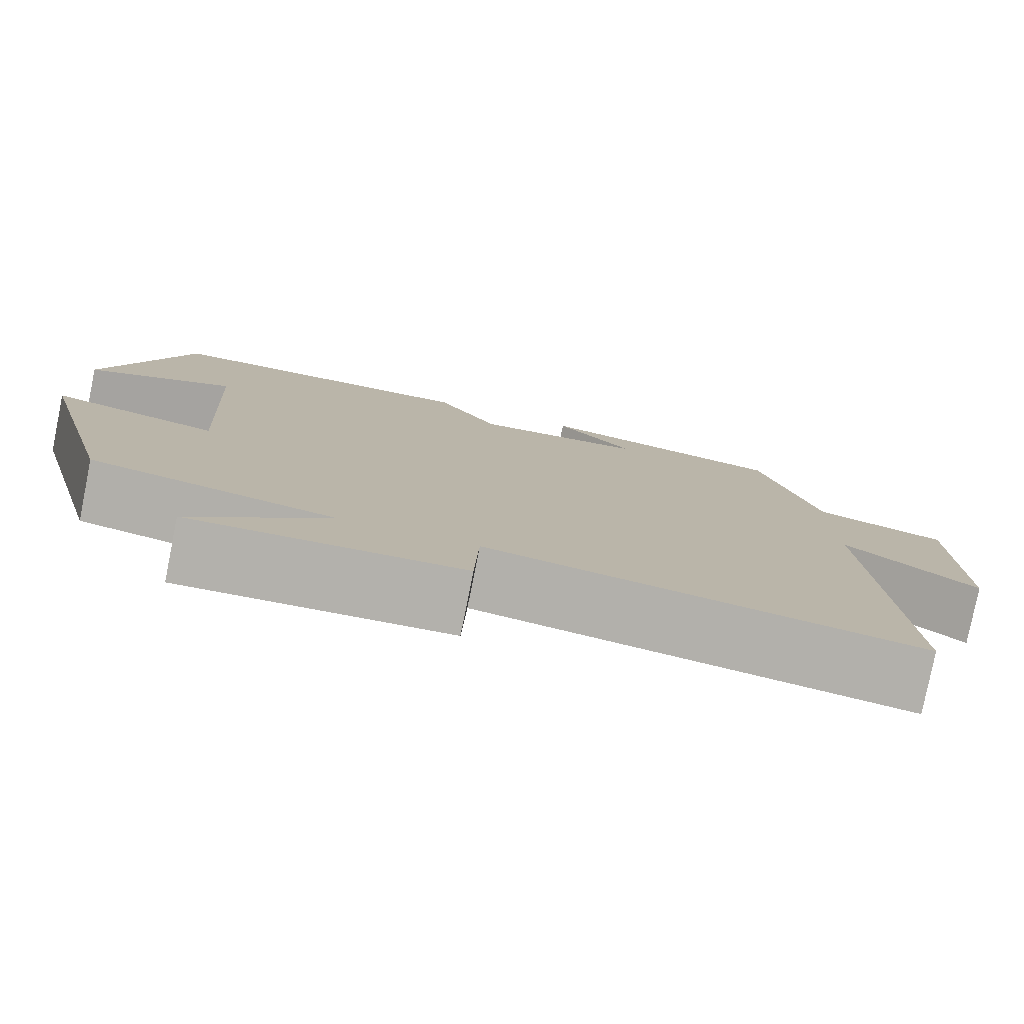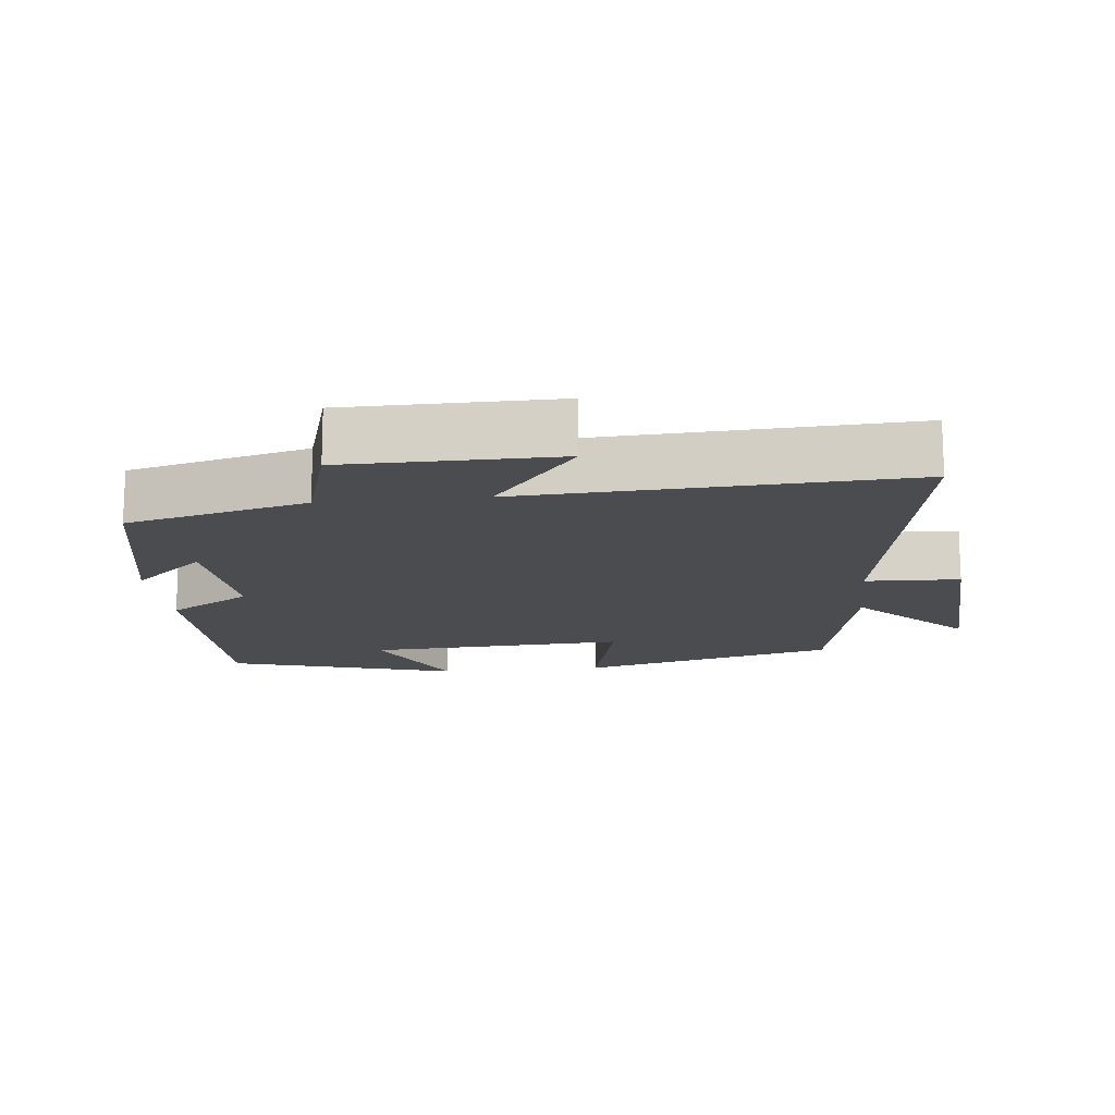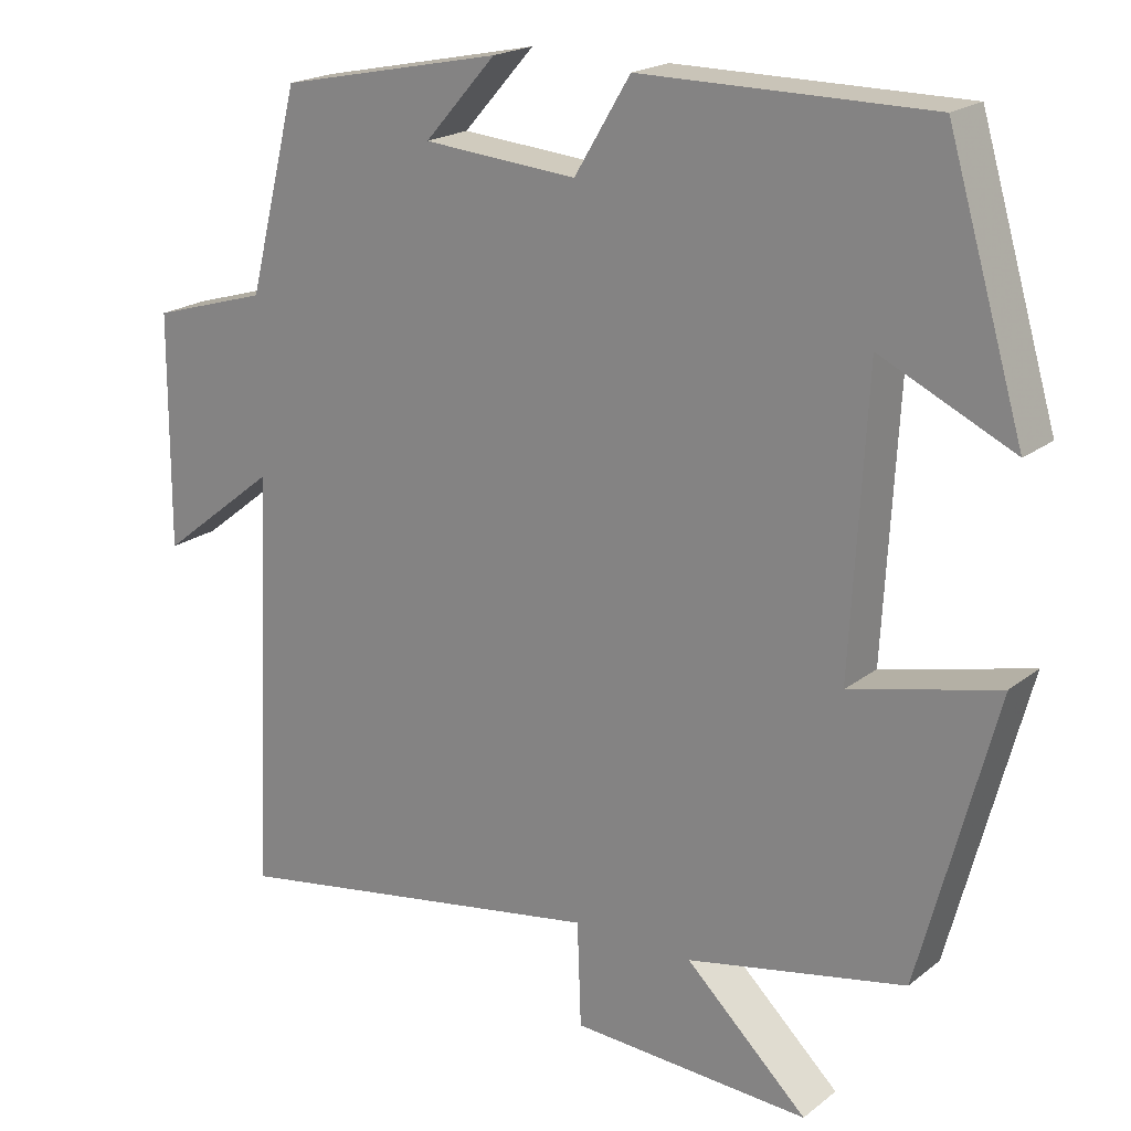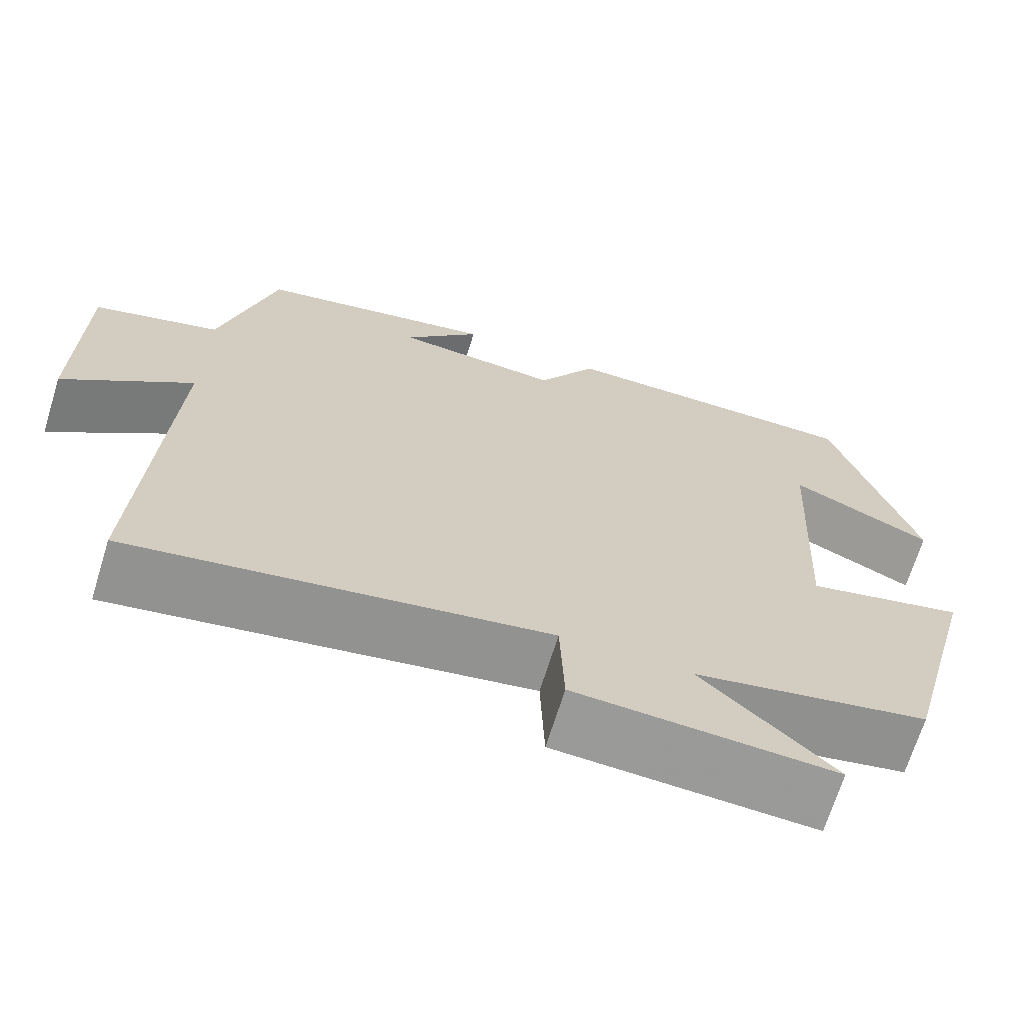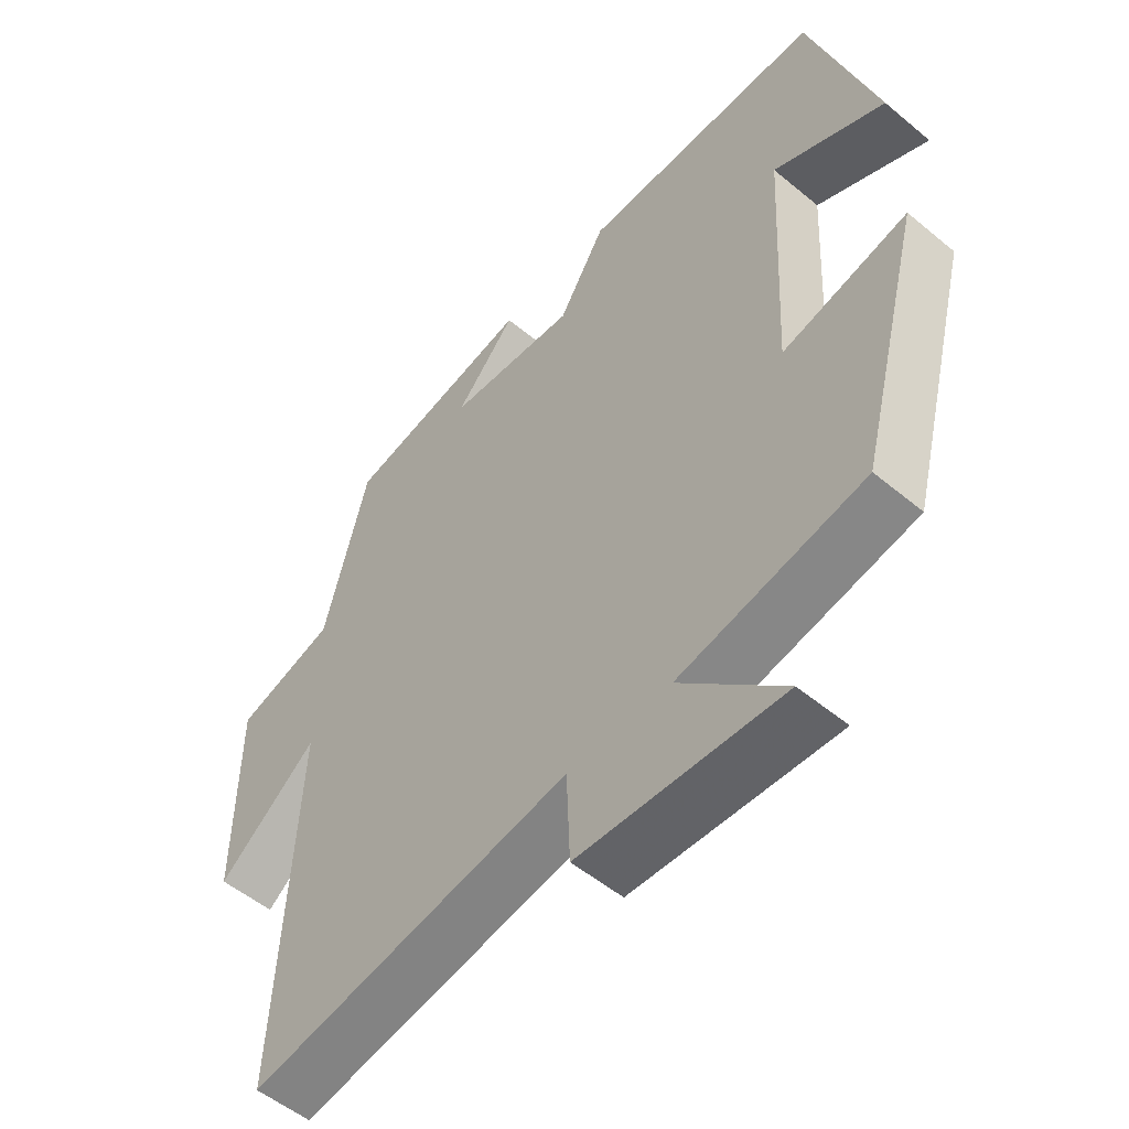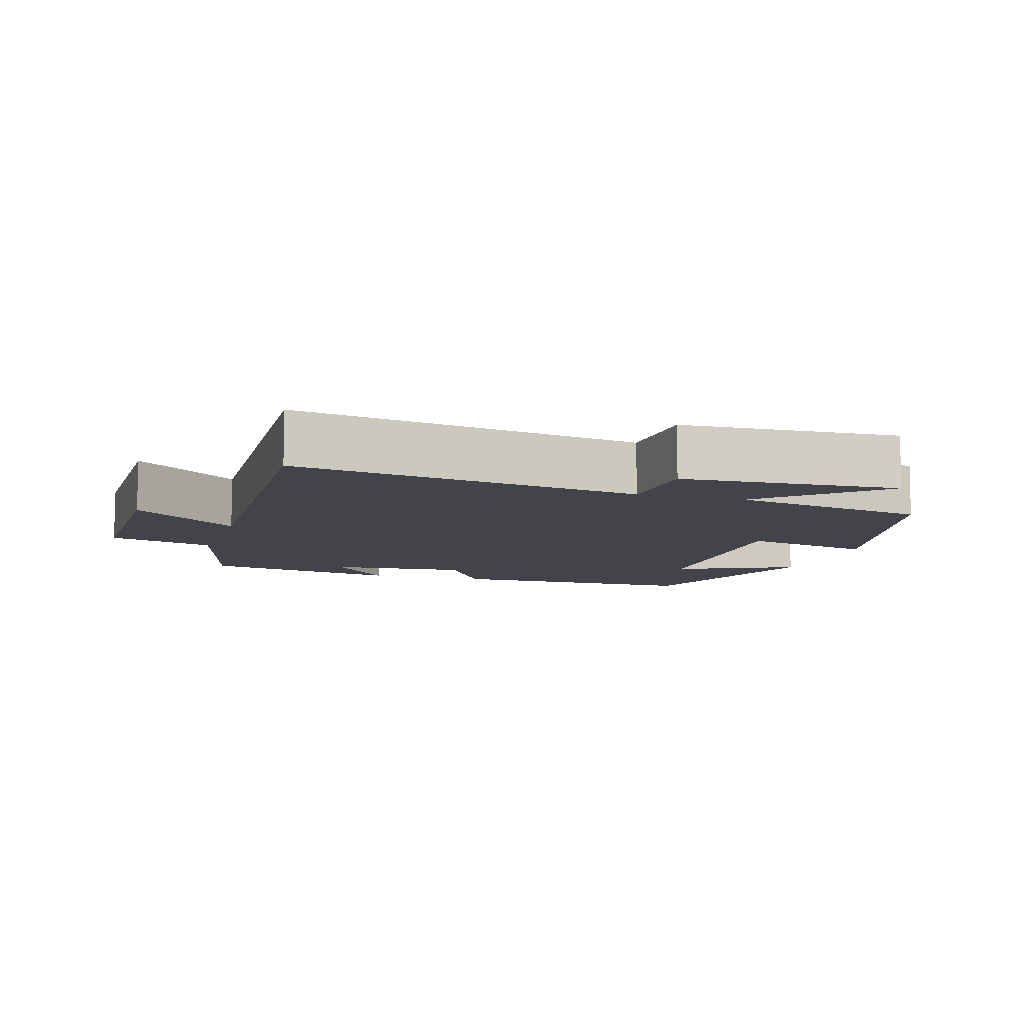
<metadata>
{"format":"obj","ext":"obj","renderer":"f3d","projection":"perspective","resolution":1024,"background":"white","views":[{"elev":-79.3,"azim":-11.3,"up":"+Z"},{"elev":-14.9,"azim":96.2,"up":"+Y"},{"elev":20.1,"azim":-144.2,"up":"+Z"},{"elev":-68.7,"azim":162.8,"up":"+Z"},{"elev":-53.4,"azim":-131.5,"up":"+Z"},{"elev":-8.5,"azim":162.8,"up":"+Y"}]}
</metadata>
<code>
v 0.434 0.07 0.44
v 0.5 0.07 0.183
v 0.651 0.07 0.138
v 0.653 0.07 -0.162
v 0.5 0.07 -0.041
v 0.527 0.07 -0.583
v 0.034 0.07 -0.5
v 0.029 0.07 -0.634
v -0.279 0.07 -0.65
v -0.122 0.07 -0.5
v -0.403 0.07 -0.443
v -0.5 0.07 -0.075
v -0.31 0.07 -0.121
v -0.33 0.07 0.251
v -0.5 0.07 0.171
v -0.402 0.07 0.5
v -0.032 0.07 0.5
v 0.04 0.07 0.381
v 0.238 0.07 0.397
v 0.146 0.07 0.5
v 0.434 0 0.44
v 0.5 0 0.183
v 0.651 0 0.138
v 0.653 0 -0.162
v 0.5 0 -0.041
v 0.527 0 -0.583
v 0.034 0 -0.5
v 0.029 0 -0.634
v -0.279 0 -0.65
v -0.122 0 -0.5
v -0.403 0 -0.443
v -0.5 0 -0.075
v -0.31 0 -0.121
v -0.33 0 0.251
v -0.5 0 0.171
v -0.402 0 0.5
v -0.032 0 0.5
v 0.04 0 0.381
v 0.238 0 0.397
v 0.146 0 0.5
f 19 20 1 2
f 18 19 2
f 16 17 18
f 16 18 2
f 14 15 16
f 14 16 2
f 13 14 2 3
f 10 11 12 13
f 10 13 3
f 7 8 9 10
f 7 10 3
f 5 6 7
f 5 7 3
f 3 4 5
f 22 21 40 39
f 22 39 38
f 38 37 36
f 22 38 36
f 36 35 34
f 22 36 34
f 23 22 34 33
f 33 32 31 30
f 23 33 30
f 30 29 28 27
f 23 30 27
f 27 26 25
f 23 27 25
f 25 24 23
f 1 21 22 2
f 2 22 23 3
f 3 23 24 4
f 4 24 25 5
f 5 25 26 6
f 6 26 27 7
f 7 27 28 8
f 8 28 29 9
f 9 29 30 10
f 10 30 31 11
f 11 31 32 12
f 12 32 33 13
f 13 33 34 14
f 14 34 35 15
f 15 35 36 16
f 16 36 37 17
f 17 37 38 18
f 18 38 39 19
f 19 39 40 20
f 20 40 21 1

</code>
